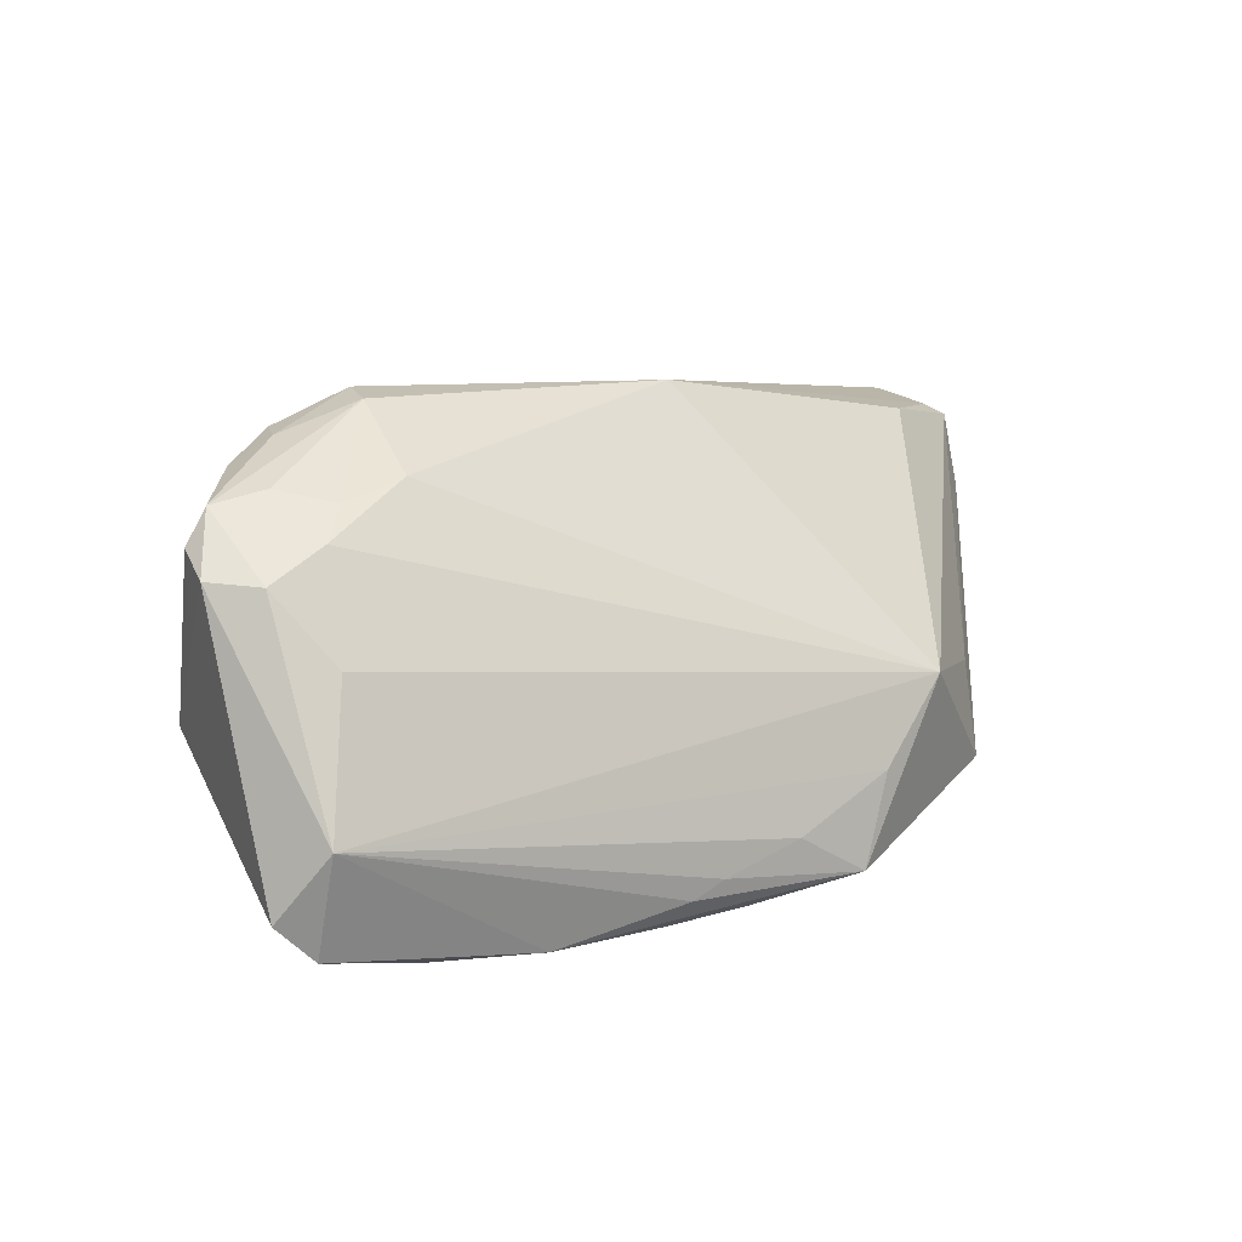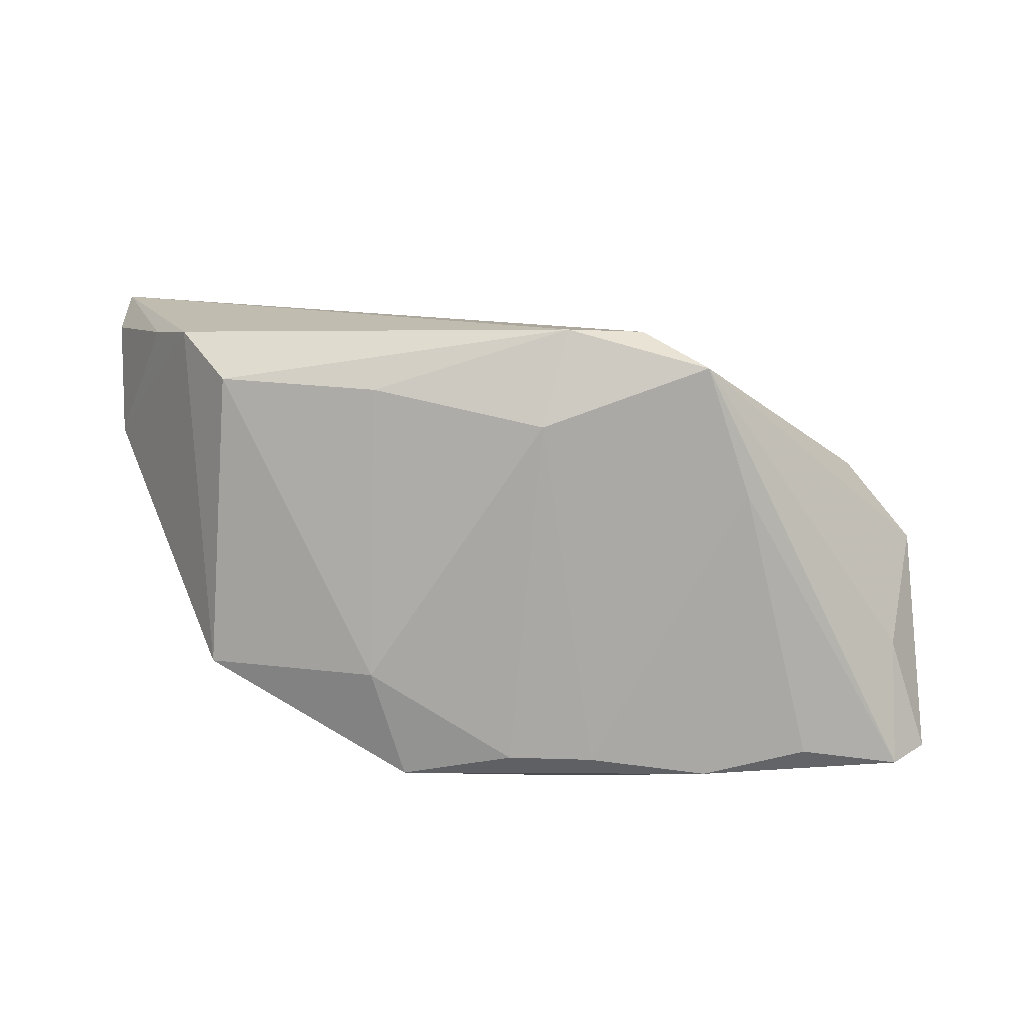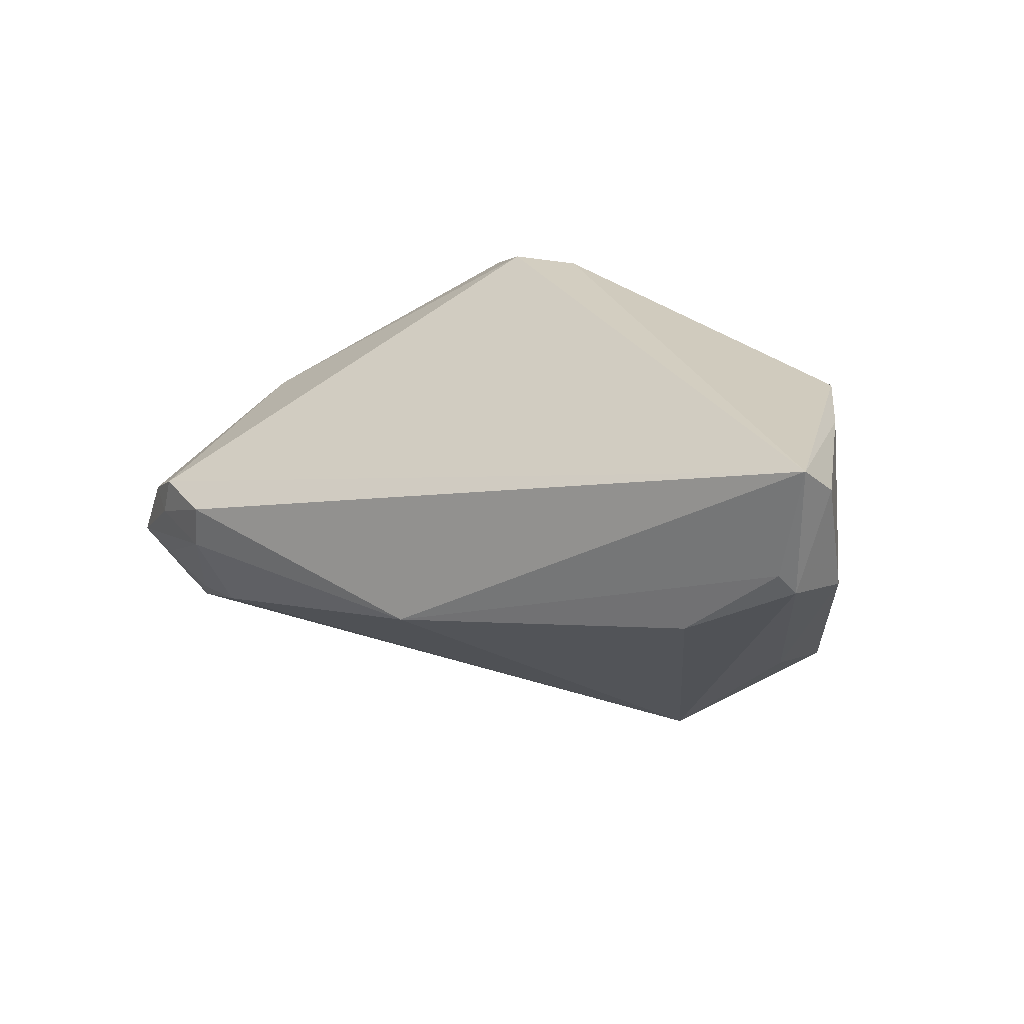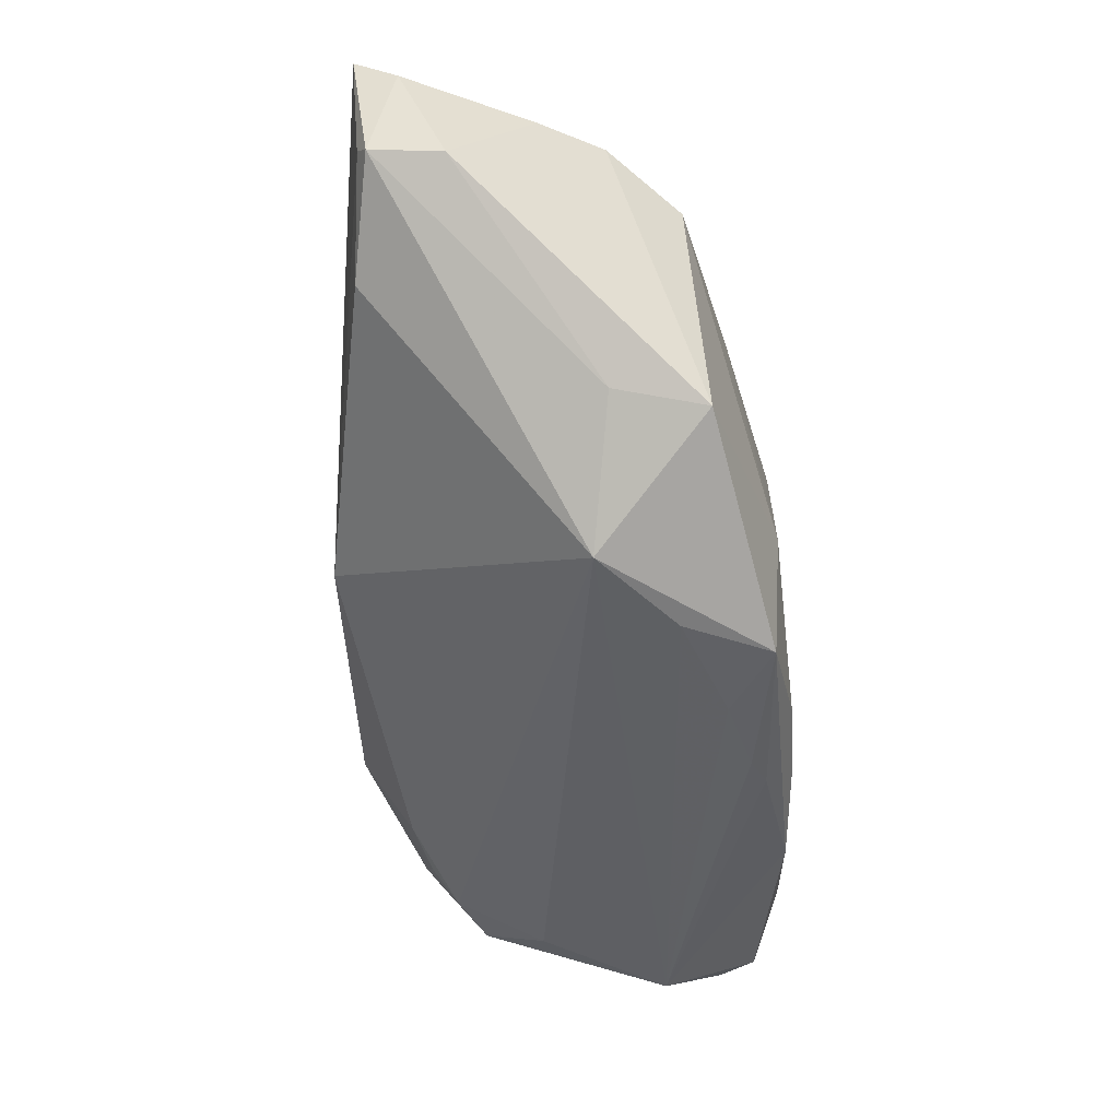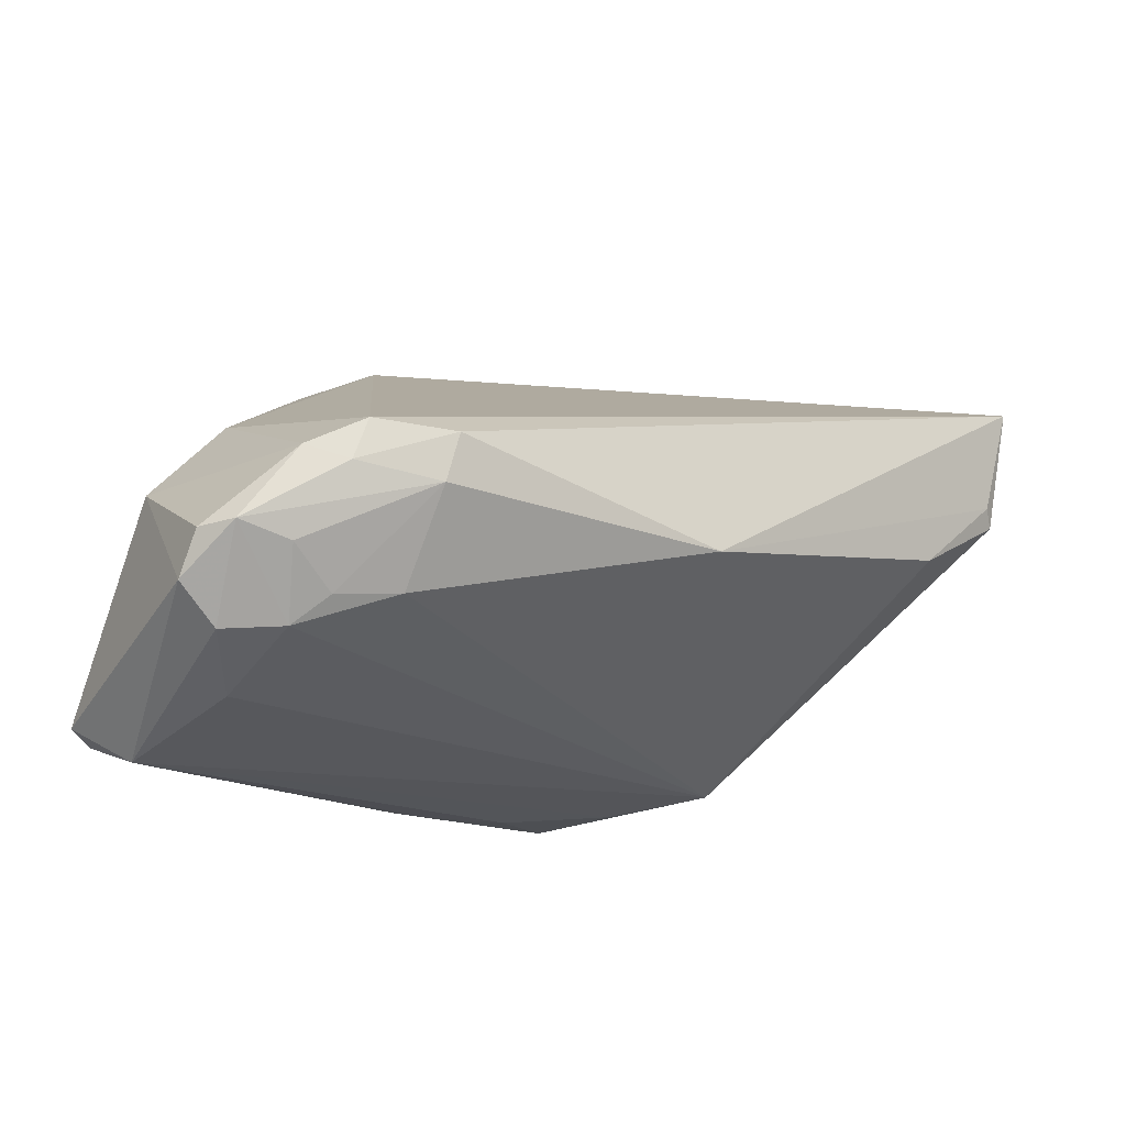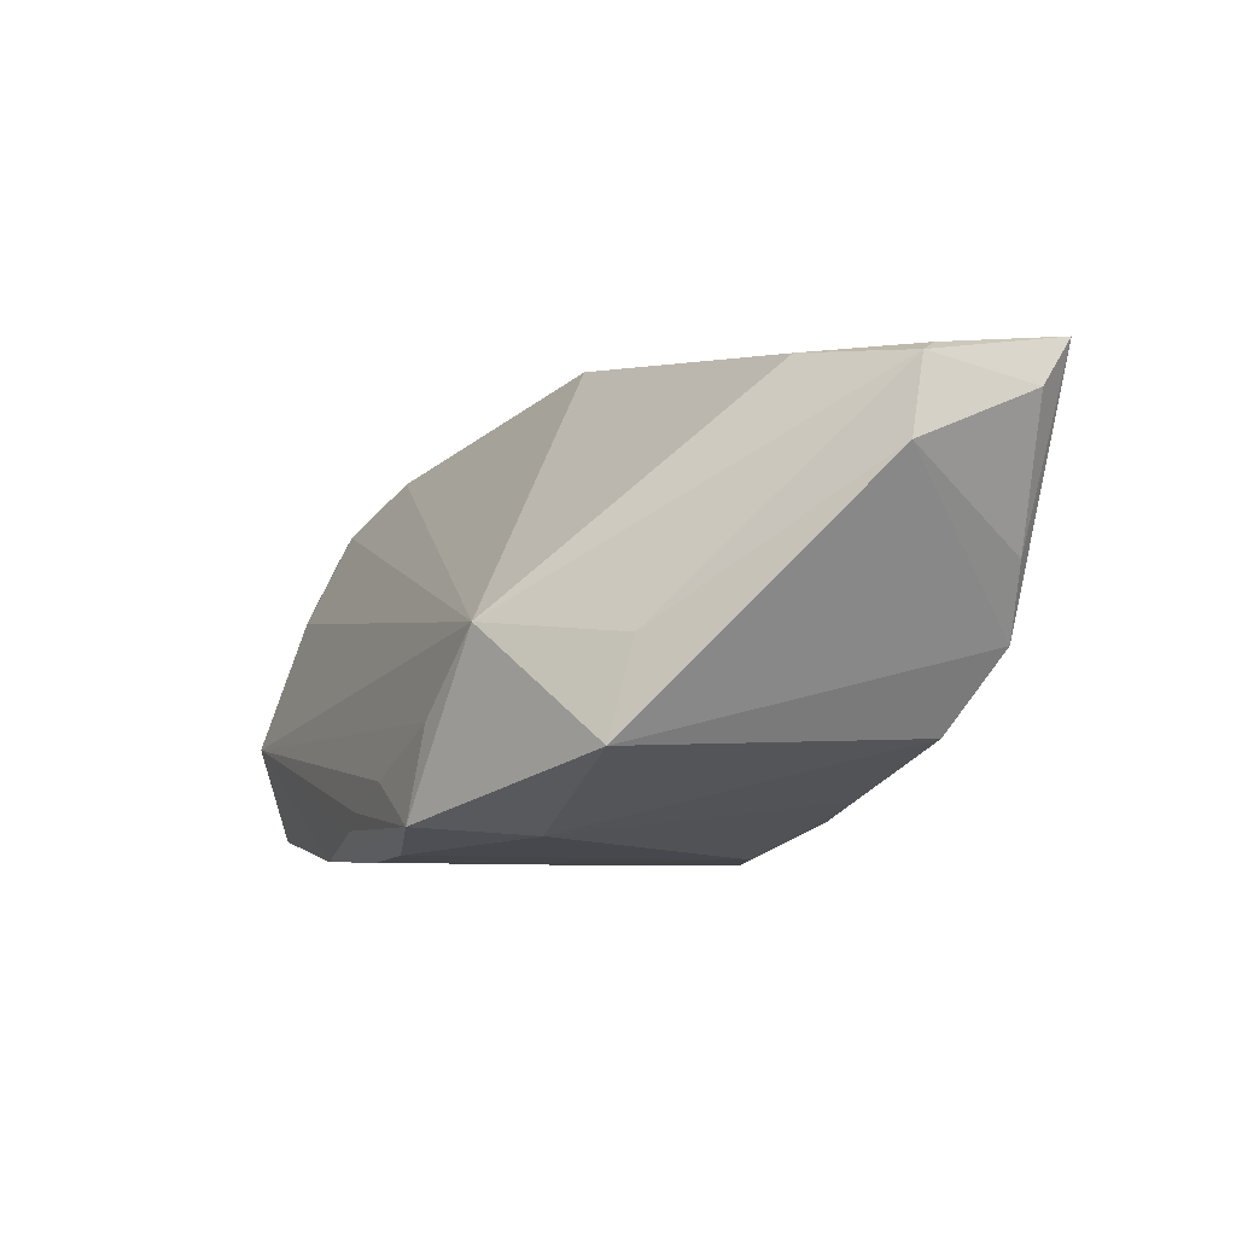
<metadata>
{"format":"obj","ext":"obj","renderer":"f3d","projection":"perspective","resolution":1024,"background":"white","views":[{"elev":9.9,"azim":-32.2,"up":"+Z"},{"elev":-75.5,"azim":178.3,"up":"+Z"},{"elev":21.4,"azim":36.5,"up":"+Y"},{"elev":-46.0,"azim":91.2,"up":"+Y"},{"elev":-17.6,"azim":-34.9,"up":"+Y"},{"elev":-6.6,"azim":68.0,"up":"+Z"}]}
</metadata>
<code>
v 0.04189 0.00287 0.02381
v -0.03359 -0.0213 -0.02342
v -0.04484 -0.009373 -0.01642
v 0.006395 -0.02695 -0.01575
v -0.04288 -0.009721 0.021
v 0.03972 -0.0124 -0.003165
v -0.01212 0.02863 -0.01823
v -0.02489 0.01059 -0.0238
v -0.04854 -0.008043 0.01961
v 0.05519 0.008151 0.0135
v -0.05151 -0.0134 0.01341
v -0.01951 0.0255 -0.0238
v 0.03938 -0.01511 -0.01369
v 0.01912 -0.01376 -0.02145
v -0.003273 0.02879 -0.01911
v -0.04698 -0.01763 0.01304
v -0.007843 -0.02298 -0.0238
v -0.02863 0.002361 0.02916
v -0.02162 -0.02448 -0.02358
v 0.03817 0.02039 -0.01211
v -0.04291 0.0001663 0.02221
v 0.05297 0.01185 0.02326
v 0.01824 -0.02578 -0.01041
v 0.05593 0.02465 0.02427
v -0.03879 -0.001499 0.02512
v 0.005173 -0.004098 0.02895
v 0.04423 0.02457 -0.00346
v -0.04182 -0.02231 0.005623
v -0.03759 -0.01403 0.01966
v -0.04533 -0.02337 -0.02088
v -0.04065 -0.01711 0.01646
v -0.03042 -0.01324 0.02176
v -0.04044 0.009616 -0.000721
v -0.04841 0.0007076 -0.002941
v -0.0006381 0.01789 -0.02336
v 0.05644 0.02114 0.01913
v -0.04937 -0.02243 -0.01702
v 0.0489 0.02314 0.004232
v 0.01939 0.02064 -0.01756
v 0.0545 0.009807 0.02208
v -0.006352 -0.02639 -0.02048
v -0.03716 0.003223 0.02552
v -0.002783 -0.02683 -0.01863
v -0.0298 -0.003042 0.02837
v -0.05095 -0.008428 0.01584
v 0.02656 -0.02385 -0.001323
v 0.01489 -0.02663 -0.02055
v -0.04524 -0.02695 -0.009714
v 0.002048 -0.02324 -0.02316
f 7 42 24
f 12 30 3
f 33 7 12
f 42 7 33
f 28 48 46
f 12 7 15
f 15 7 24
f 24 42 18
f 18 26 24
f 44 26 18
f 20 13 14
f 37 3 30
f 30 48 37
f 37 48 11
f 25 9 44
f 25 18 42
f 44 18 25
f 34 33 12
f 12 3 34
f 3 37 34
f 34 37 11
f 42 33 21
f 21 25 42
f 9 25 21
f 33 34 21
f 44 9 5
f 46 26 32
f 32 26 44
f 27 13 20
f 27 10 13
f 27 15 24
f 20 15 27
f 46 13 6
f 13 10 6
f 1 26 46
f 46 48 23
f 19 48 30
f 19 41 48
f 20 14 39
f 39 15 20
f 47 14 13
f 41 19 47
f 47 13 46
f 46 23 47
f 31 28 46
f 46 32 31
f 31 5 9
f 38 36 10
f 10 27 38
f 24 36 38
f 38 27 24
f 40 1 46
f 46 6 40
f 40 6 10
f 40 36 24
f 10 36 40
f 24 26 22
f 26 1 22
f 22 40 24
f 1 40 22
f 2 19 30
f 35 39 14
f 12 15 35
f 15 39 35
f 14 47 49
f 49 47 19
f 49 35 14
f 48 41 43
f 41 47 43
f 45 21 34
f 45 34 11
f 9 21 45
f 11 9 45
f 28 31 16
f 11 48 16
f 48 28 16
f 16 9 11
f 16 31 9
f 5 31 29
f 29 31 32
f 44 5 29
f 29 32 44
f 8 30 12
f 8 2 30
f 19 2 8
f 17 49 19
f 17 8 12
f 19 8 17
f 12 35 17
f 35 49 17
f 4 47 23
f 4 43 47
f 4 23 48
f 48 43 4

</code>
